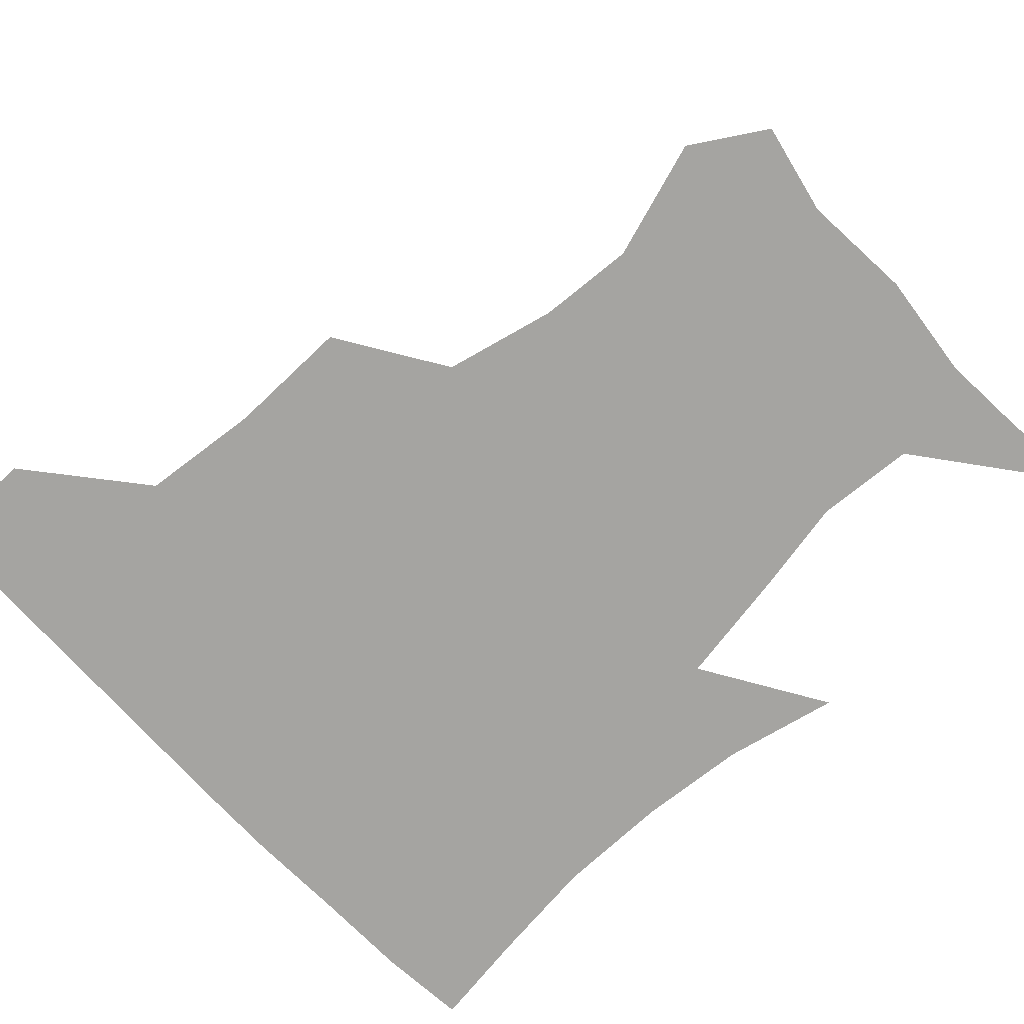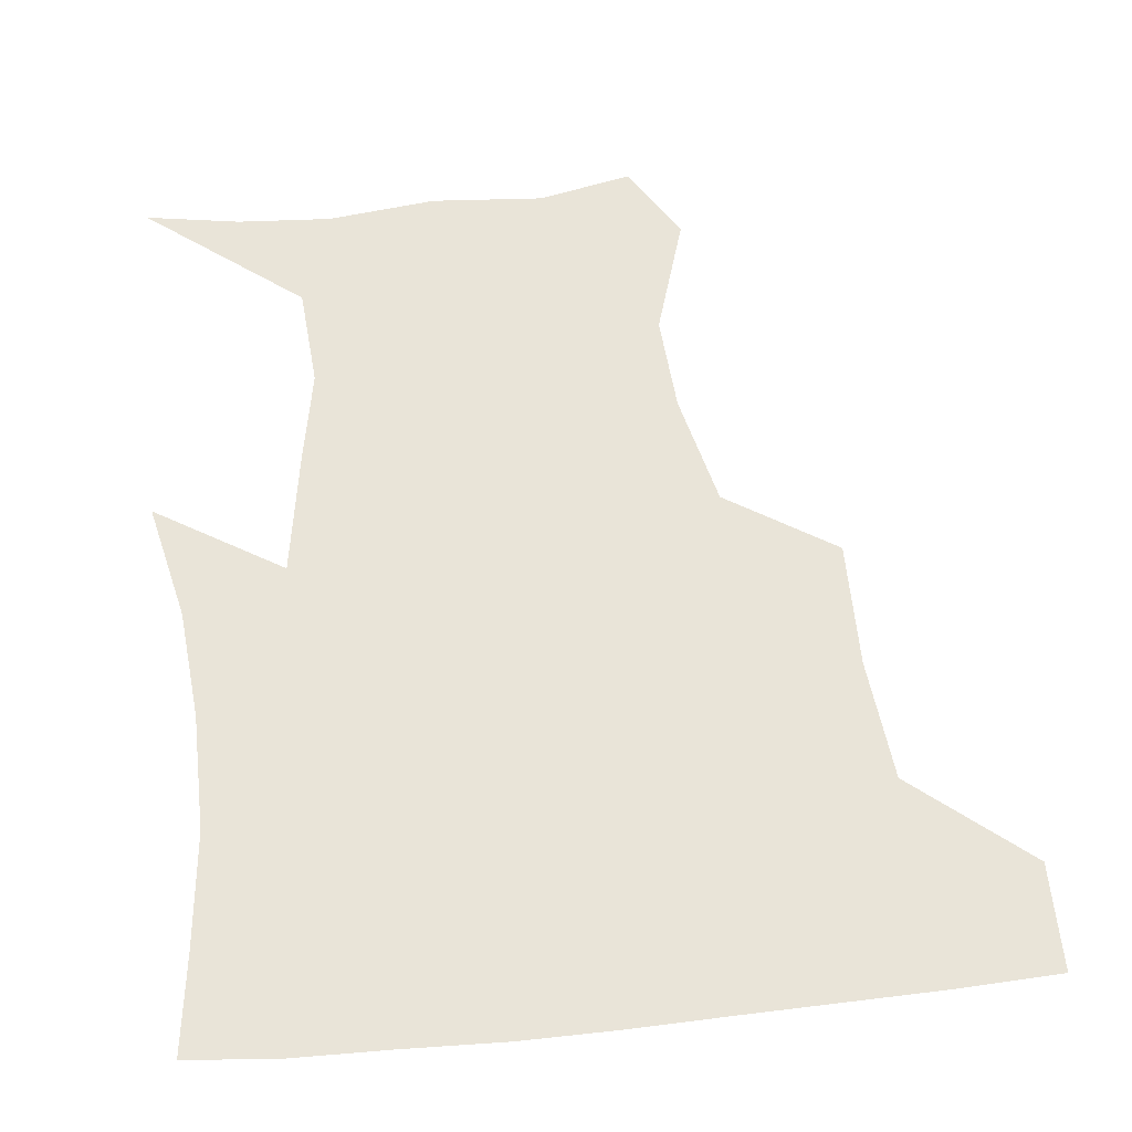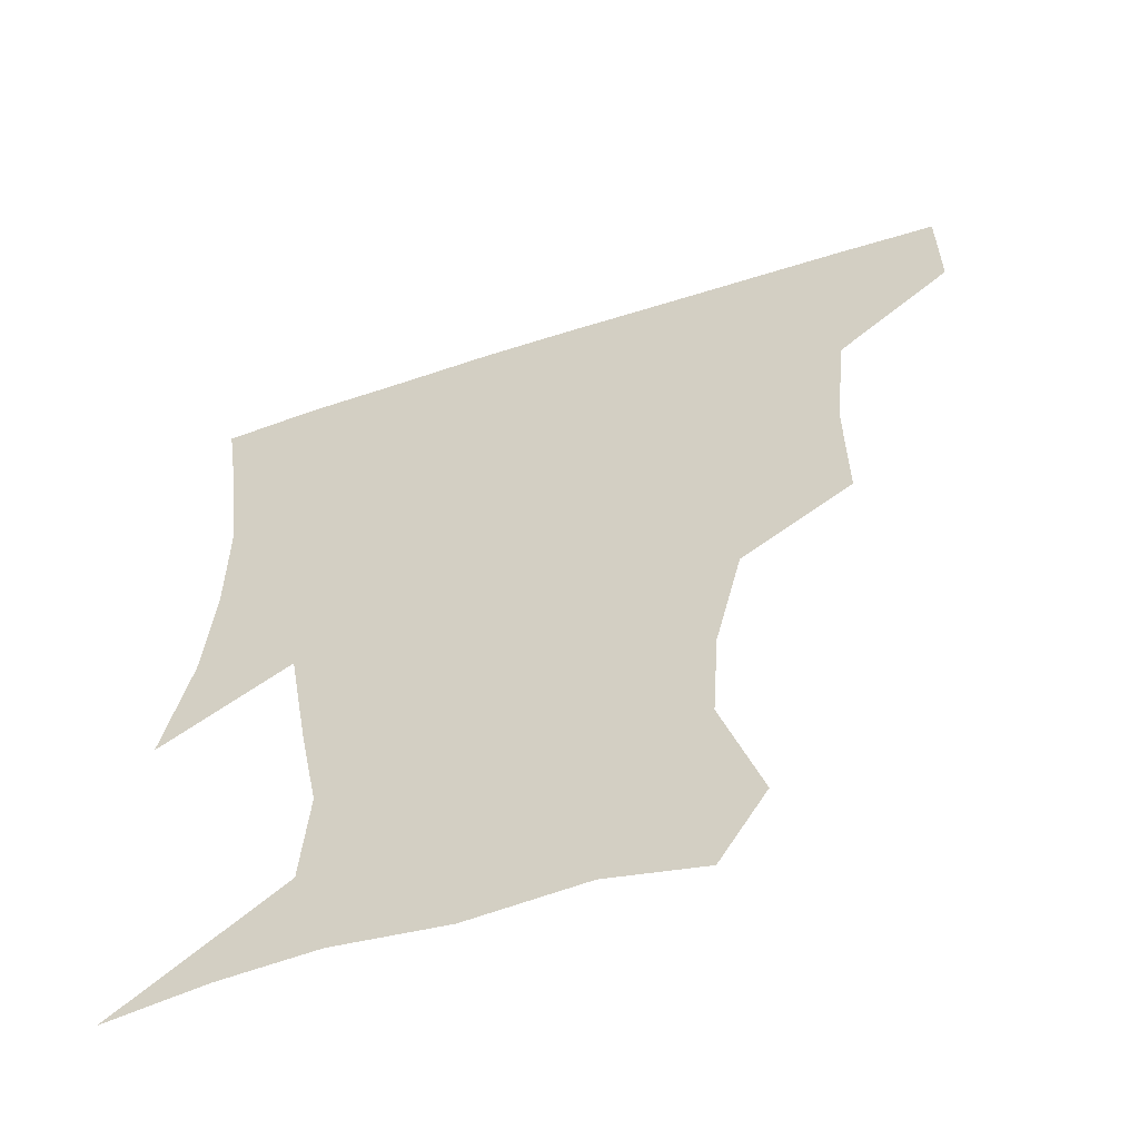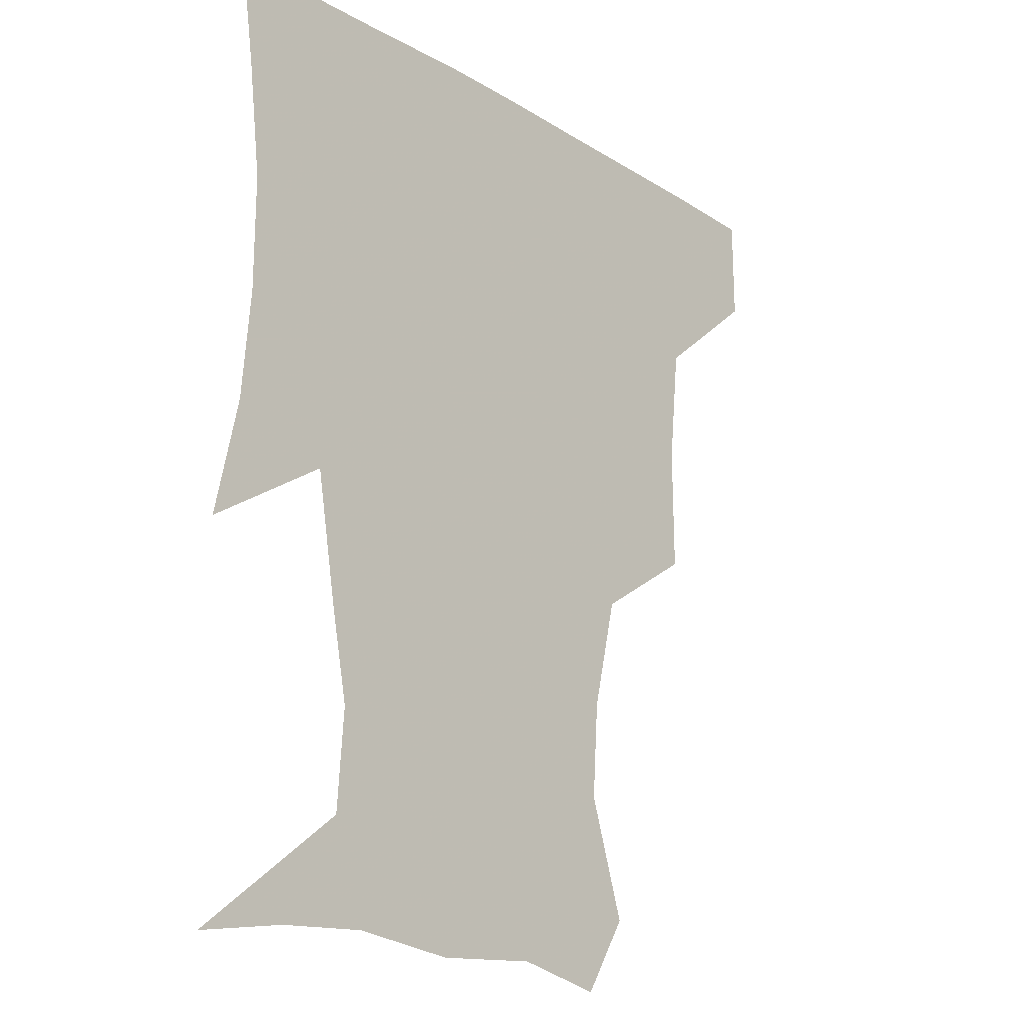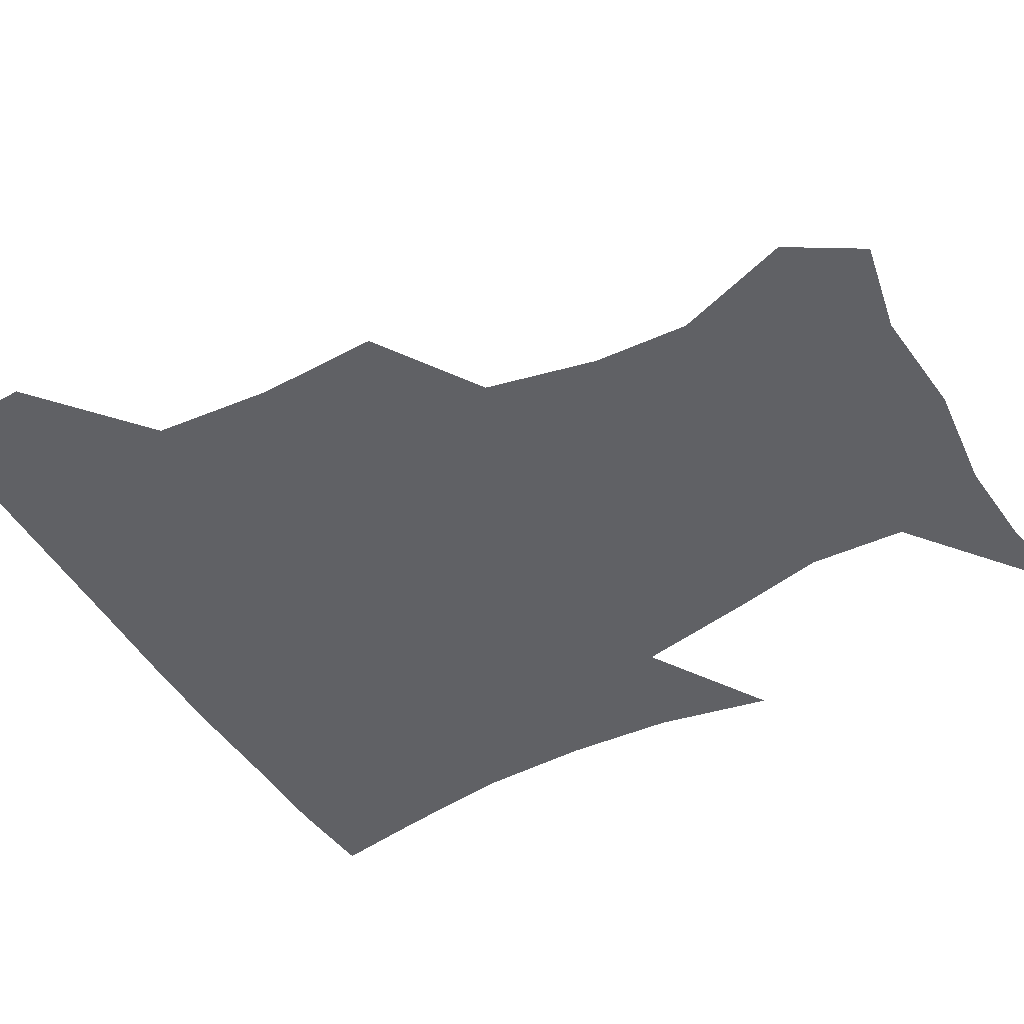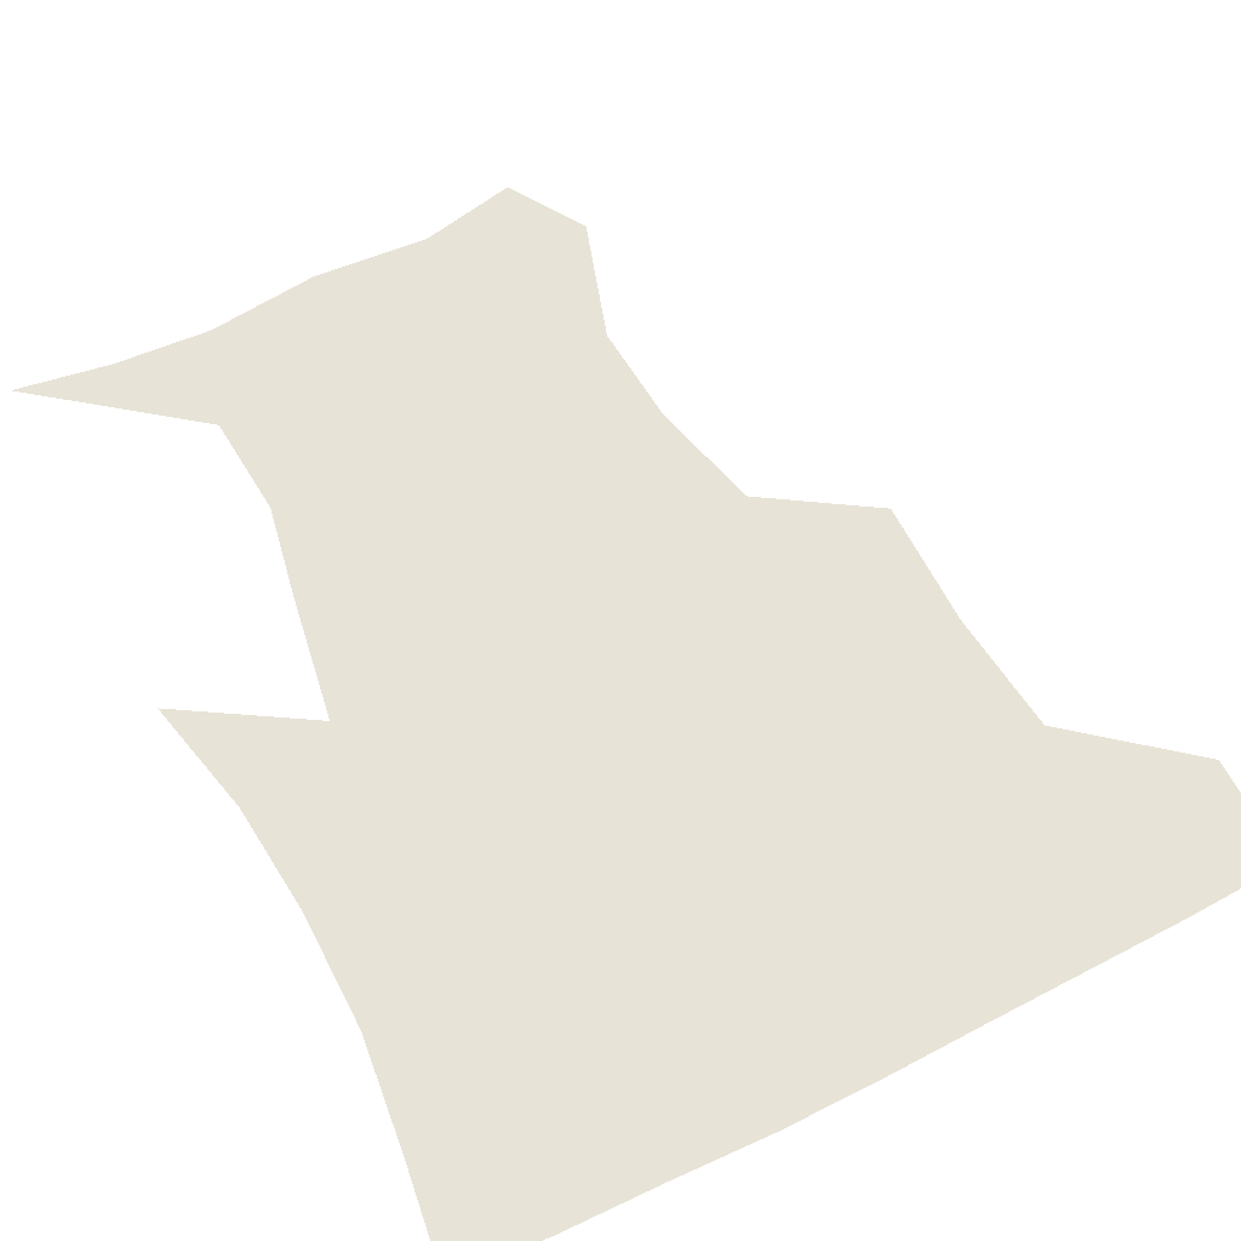
<metadata>
{"format":"obj","ext":"obj","renderer":"f3d","projection":"perspective","resolution":1024,"background":"white","views":[{"elev":-73.4,"azim":-46.9,"up":"+Z"},{"elev":59.8,"azim":173.9,"up":"+Z"},{"elev":-57.3,"azim":-161.3,"up":"+Y"},{"elev":-19.0,"azim":131.7,"up":"+Y"},{"elev":-48.8,"azim":-59.6,"up":"+Z"},{"elev":62.1,"azim":153.1,"up":"+Z"}]}
</metadata>
<code>
v 451.7 387.8 0
v 451.9 419.8 0
v 490.2 283.9 0
v 490.5 322.1 0
v 486.8 358.8 0
v 484.2 391 0
v 482.5 421.1 0
v 522 162.5 0
v 533.5 198.8 0
v 531.5 228.4 0
v 523.4 262.7 0
v 519.3 299.3 0
v 517.9 333.5 0
v 515.6 363.3 0
v 513.6 392.2 0
v 512.4 421.7 0
v 536 139.7 0
v 551.8 181.3 0
v 553.6 209.7 0
v 552 244.3 0
v 547.8 273.9 0
v 547 308.3 0
v 545.8 338 0
v 545.1 366 0
v 543.4 393.3 0
v 541.9 422.2 0
v 564.6 145.7 0
v 575 184.9 0
v 577 216.7 0
v 575.5 246.9 0
v 573.5 277.1 0
v 573 310.5 0
v 573 338.7 0
v 573.3 366.9 0
v 573 393.7 0
v 571.1 422.9 0
v 599 143 0
v 598 184.2 0
v 600 216 0
v 599.3 250.3 0
v 599.8 283.2 0
v 599.6 311.9 0
v 600.5 340.2 0
v 601.1 367.7 0
v 601.8 394 0
v 600.2 423.1 0
v 632.2 146.8 0
v 621.9 178.6 0
v 620.9 216.8 0
v 623.9 246.5 0
v 626.6 278 0
v 625.3 308.4 0
v 625.7 341 0
v 628.1 366.7 0
v 629.9 394.3 0
v 631 421.9 0
v 660.8 144.9 0
v 642.5 176.7 0
v 640.3 207.3 0
v 645.7 235.5 0
v 652.1 273.5 0
v 649.9 305.6 0
v 650.7 335.4 0
v 654.3 363.2 0
v 657.4 393.5 0
v 660.2 421.3 0
v 689.7 140.1 0
v 690.7 249.8 0
v 682.8 285.5 0
v 679.8 318.9 0
v 679.7 354.2 0
v 683.6 388.4 0
v 687.9 418.8 0
v 691 451 0
f 5 6 1
f 1 6 2
f 6 7 2
f 11 12 3
f 3 12 4
f 12 13 4
f 4 13 5
f 13 14 5
f 5 14 6
f 14 15 6
f 6 15 7
f 15 16 7
f 17 18 8
f 8 18 9
f 18 19 9
f 9 19 10
f 19 20 10
f 10 20 11
f 20 21 11
f 11 21 12
f 21 22 12
f 12 22 13
f 22 23 13
f 13 23 14
f 23 24 14
f 14 24 15
f 24 25 15
f 15 25 16
f 25 26 16
f 17 27 18
f 27 28 18
f 18 28 19
f 28 29 19
f 19 29 20
f 29 30 20
f 20 30 21
f 30 31 21
f 21 31 22
f 31 32 22
f 22 32 23
f 32 33 23
f 23 33 24
f 33 34 24
f 24 34 25
f 34 35 25
f 25 35 26
f 35 36 26
f 27 37 28
f 37 38 28
f 28 38 29
f 38 39 29
f 29 39 30
f 39 40 30
f 30 40 31
f 40 41 31
f 31 41 32
f 41 42 32
f 32 42 33
f 42 43 33
f 33 43 34
f 43 44 34
f 34 44 35
f 44 45 35
f 35 45 36
f 45 46 36
f 37 47 38
f 47 48 38
f 38 48 39
f 48 49 39
f 39 49 40
f 49 50 40
f 40 50 41
f 50 51 41
f 41 51 42
f 51 52 42
f 42 52 43
f 52 53 43
f 43 53 44
f 53 54 44
f 44 54 45
f 54 55 45
f 45 55 46
f 55 56 46
f 47 57 48
f 57 58 48
f 48 58 49
f 58 59 49
f 49 59 50
f 59 60 50
f 50 60 51
f 60 61 51
f 51 61 52
f 61 62 52
f 52 62 53
f 62 63 53
f 53 63 54
f 63 64 54
f 54 64 55
f 64 65 55
f 55 65 56
f 65 66 56
f 57 67 58
f 61 68 62
f 68 69 62
f 62 69 63
f 69 70 63
f 63 70 64
f 70 71 64
f 64 71 65
f 71 72 65
f 65 72 66
f 72 73 66

</code>
